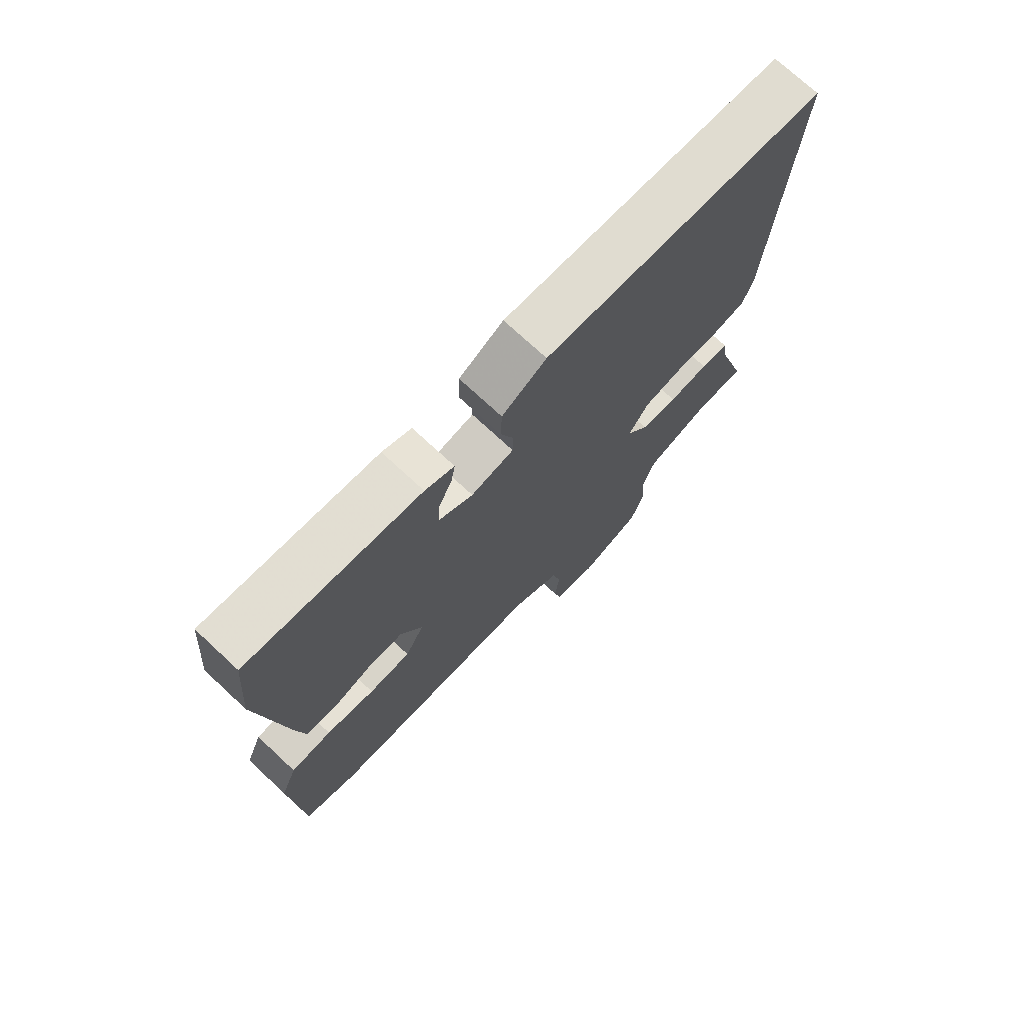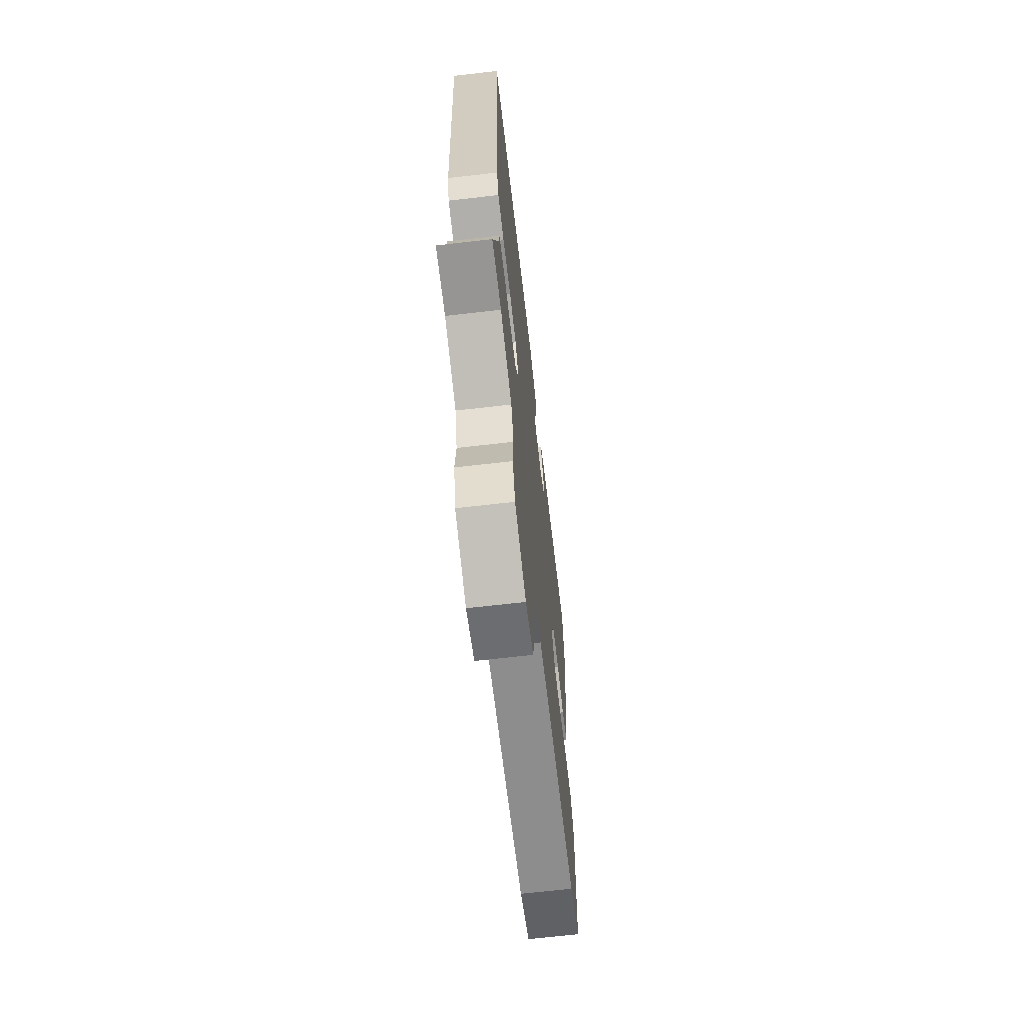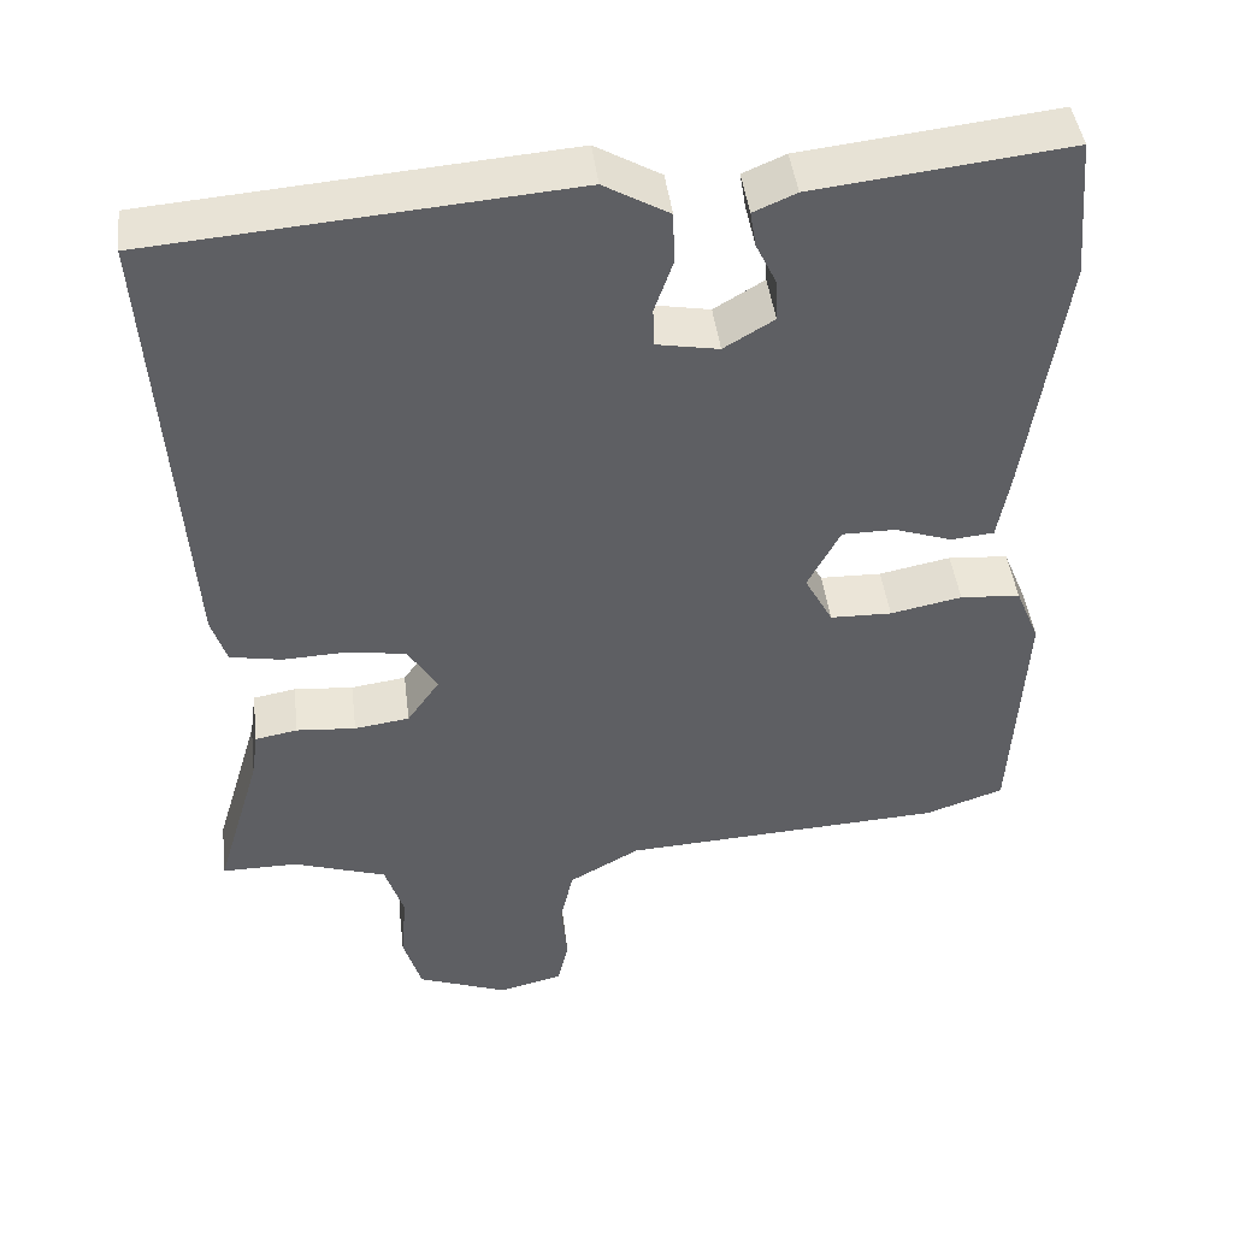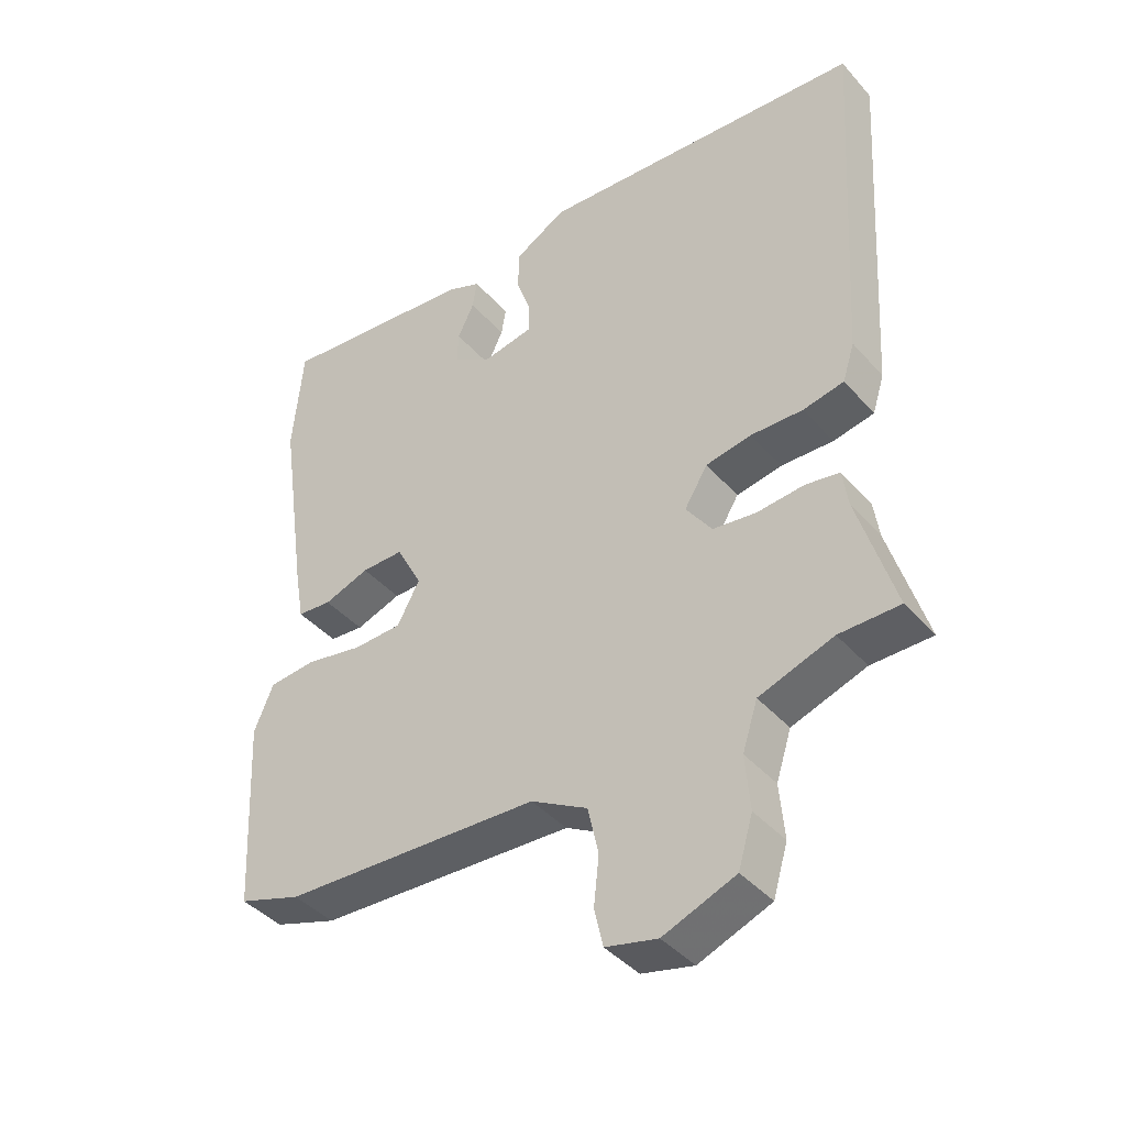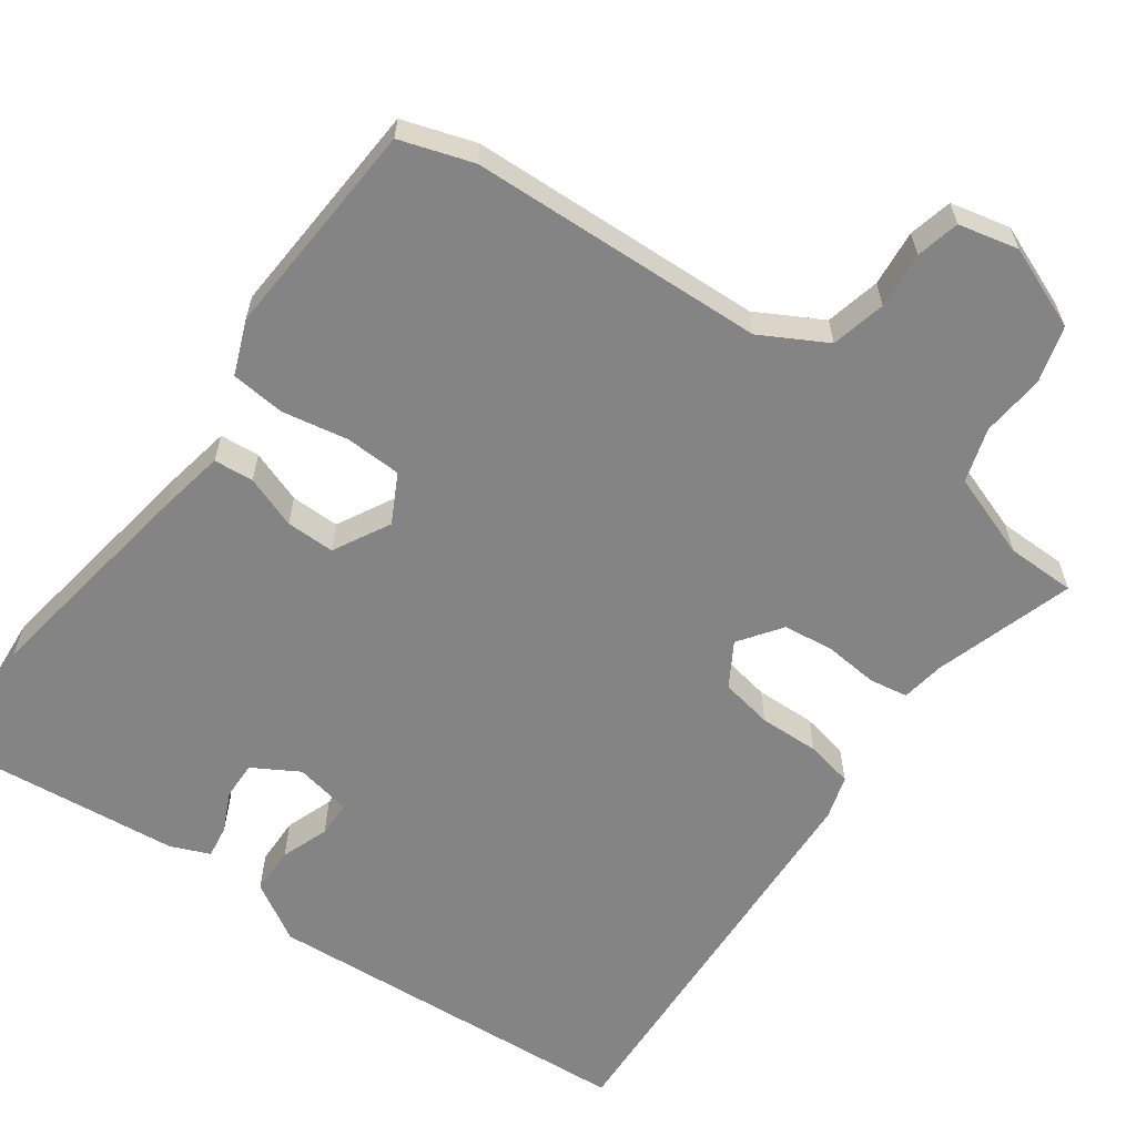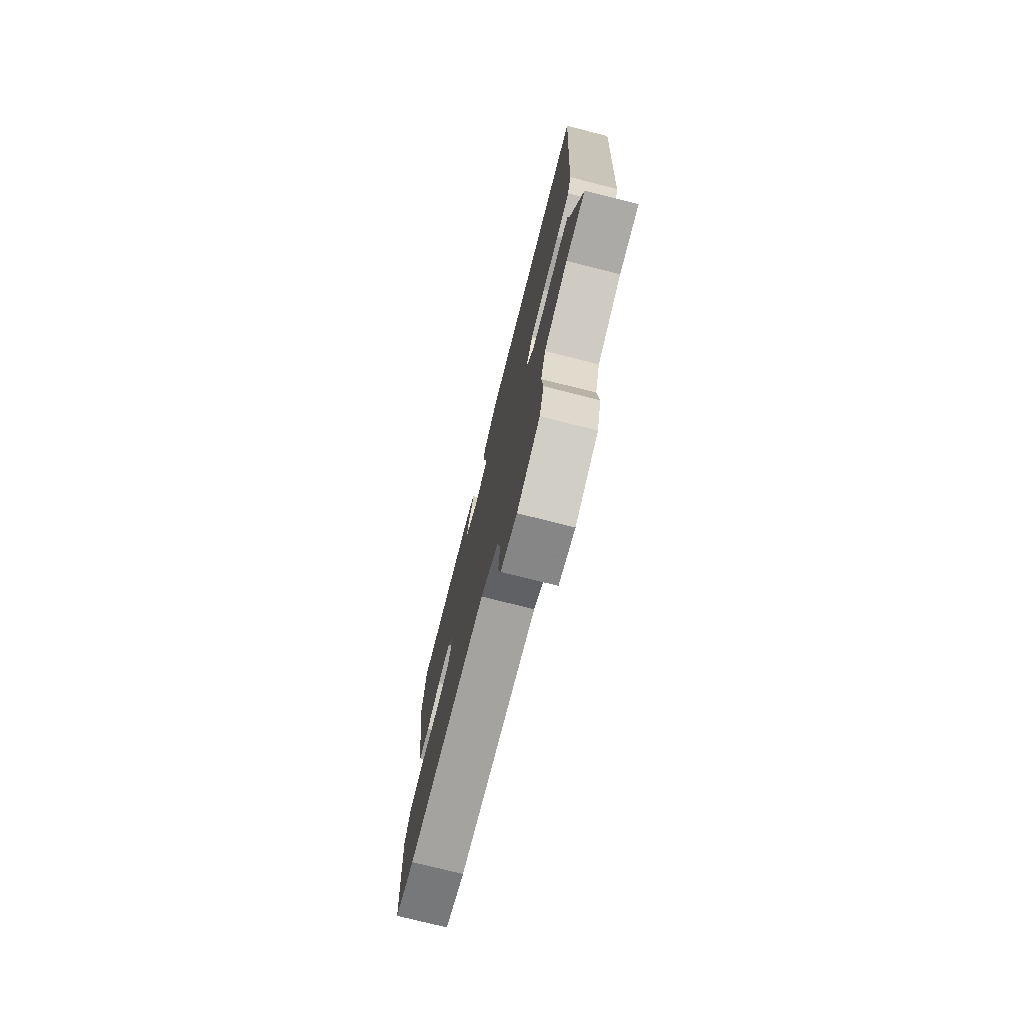
<metadata>
{"format":"obj","ext":"obj","renderer":"f3d","projection":"perspective","resolution":1024,"background":"white","views":[{"elev":73.6,"azim":132.9,"up":"+Z"},{"elev":-67.5,"azim":-83.4,"up":"+Z"},{"elev":44.9,"azim":-7.1,"up":"+Z"},{"elev":-41.7,"azim":-142.5,"up":"+Z"},{"elev":-61.3,"azim":143.7,"up":"+Y"},{"elev":-76.0,"azim":-104.1,"up":"+Z"}]}
</metadata>
<code>
v 0.511 0.07 -0.496
v 0.416 0.07 -0.528
v 0.028 0.07 -0.548
v -0.057 0.07 -0.596
v -0.073 0.07 -0.668
v -0.065 0.07 -0.742
v -0.078 0.07 -0.799
v -0.156 0.07 -0.818
v -0.265 0.07 -0.776
v -0.287 0.07 -0.702
v -0.28 0.07 -0.619
v -0.303 0.07 -0.548
v -0.415 0.07 -0.51
v -0.506 0.07 -0.51
v -0.451 0.07 -0.325
v -0.443 0.07 -0.268
v -0.392 0.07 -0.259
v -0.321 0.07 -0.265
v -0.255 0.07 -0.256
v -0.216 0.07 -0.2
v -0.251 0.07 -0.143
v -0.32 0.07 -0.131
v -0.399 0.07 -0.134
v -0.461 0.07 -0.122
v -0.479 0.07 -0.065
v -0.513 0.07 0.482
v -0.016 0.07 0.521
v 0.062 0.07 0.476
v 0.064 0.07 0.413
v 0.042 0.07 0.35
v 0.043 0.07 0.303
v 0.118 0.07 0.289
v 0.178 0.07 0.325
v 0.176 0.07 0.375
v 0.151 0.07 0.427
v 0.144 0.07 0.47
v 0.195 0.07 0.492
v 0.498 0.07 0.526
v 0.513 0.07 0.358
v 0.47 0.07 0.06
v 0.455 0.07 -0.026
v 0.403 0.07 -0.031
v 0.334 0.07 -0.007
v 0.27 0.07 -0.007
v 0.231 0.07 -0.082
v 0.265 0.07 -0.145
v 0.339 0.07 -0.147
v 0.425 0.07 -0.13
v 0.497 0.07 -0.136
v 0.526 0.07 -0.206
v 0.511 0 -0.496
v 0.416 0 -0.528
v 0.028 0 -0.548
v -0.057 0 -0.596
v -0.073 0 -0.668
v -0.065 0 -0.742
v -0.078 0 -0.799
v -0.156 0 -0.818
v -0.265 0 -0.776
v -0.287 0 -0.702
v -0.28 0 -0.619
v -0.303 0 -0.548
v -0.415 0 -0.51
v -0.506 0 -0.51
v -0.451 0 -0.325
v -0.443 0 -0.268
v -0.392 0 -0.259
v -0.321 0 -0.265
v -0.255 0 -0.256
v -0.216 0 -0.2
v -0.251 0 -0.143
v -0.32 0 -0.131
v -0.399 0 -0.134
v -0.461 0 -0.122
v -0.479 0 -0.065
v -0.513 0 0.482
v -0.016 0 0.521
v 0.062 0 0.476
v 0.064 0 0.413
v 0.042 0 0.35
v 0.043 0 0.303
v 0.118 0 0.289
v 0.178 0 0.325
v 0.176 0 0.375
v 0.151 0 0.427
v 0.144 0 0.47
v 0.195 0 0.492
v 0.498 0 0.526
v 0.513 0 0.358
v 0.47 0 0.06
v 0.455 0 -0.026
v 0.403 0 -0.031
v 0.334 0 -0.007
v 0.27 0 -0.007
v 0.231 0 -0.082
v 0.265 0 -0.145
v 0.339 0 -0.147
v 0.425 0 -0.13
v 0.497 0 -0.136
v 0.526 0 -0.206
f 1 2 3
f 50 1 3
f 49 50 3
f 48 49 3
f 47 48 3
f 46 47 3 4
f 45 46 4
f 44 45 4
f 41 42 43
f 40 41 43
f 39 40 43
f 38 39 43
f 37 38 43
f 36 37 43
f 34 35 36
f 34 36 43
f 33 34 43 44
f 28 29 30
f 27 28 30
f 26 27 30
f 25 26 30
f 24 25 30
f 23 24 30
f 22 23 30
f 21 22 30 31
f 20 21 31 32
f 15 16 17 18
f 15 18 19
f 14 15 19
f 13 14 19
f 12 13 19 20
f 9 10 11
f 8 9 11
f 7 8 11
f 6 7 11
f 5 6 11
f 12 20 32
f 11 12 32
f 5 11 32
f 4 5 32
f 4 32 33 44
f 53 52 51
f 53 51 100
f 53 100 99
f 53 99 98
f 53 98 97
f 54 53 97 96
f 54 96 95
f 54 95 94
f 93 92 91
f 93 91 90
f 93 90 89
f 93 89 88
f 93 88 87
f 93 87 86
f 86 85 84
f 93 86 84
f 94 93 84 83
f 80 79 78
f 80 78 77
f 80 77 76
f 80 76 75
f 80 75 74
f 80 74 73
f 80 73 72
f 81 80 72 71
f 82 81 71 70
f 68 67 66 65
f 69 68 65
f 69 65 64
f 69 64 63
f 70 69 63 62
f 61 60 59
f 61 59 58
f 61 58 57
f 61 57 56
f 61 56 55
f 82 70 62
f 82 62 61
f 82 61 55
f 82 55 54
f 94 83 82 54
f 1 51 52 2
f 2 52 53 3
f 3 53 54 4
f 4 54 55 5
f 5 55 56 6
f 6 56 57 7
f 7 57 58 8
f 8 58 59 9
f 9 59 60 10
f 10 60 61 11
f 11 61 62 12
f 12 62 63 13
f 13 63 64 14
f 14 64 65 15
f 15 65 66 16
f 16 66 67 17
f 17 67 68 18
f 18 68 69 19
f 19 69 70 20
f 20 70 71 21
f 21 71 72 22
f 22 72 73 23
f 23 73 74 24
f 24 74 75 25
f 25 75 76 26
f 26 76 77 27
f 27 77 78 28
f 28 78 79 29
f 29 79 80 30
f 30 80 81 31
f 31 81 82 32
f 32 82 83 33
f 33 83 84 34
f 34 84 85 35
f 35 85 86 36
f 36 86 87 37
f 37 87 88 38
f 38 88 89 39
f 39 89 90 40
f 40 90 91 41
f 41 91 92 42
f 42 92 93 43
f 43 93 94 44
f 44 94 95 45
f 45 95 96 46
f 46 96 97 47
f 47 97 98 48
f 48 98 99 49
f 49 99 100 50
f 50 100 51 1

</code>
